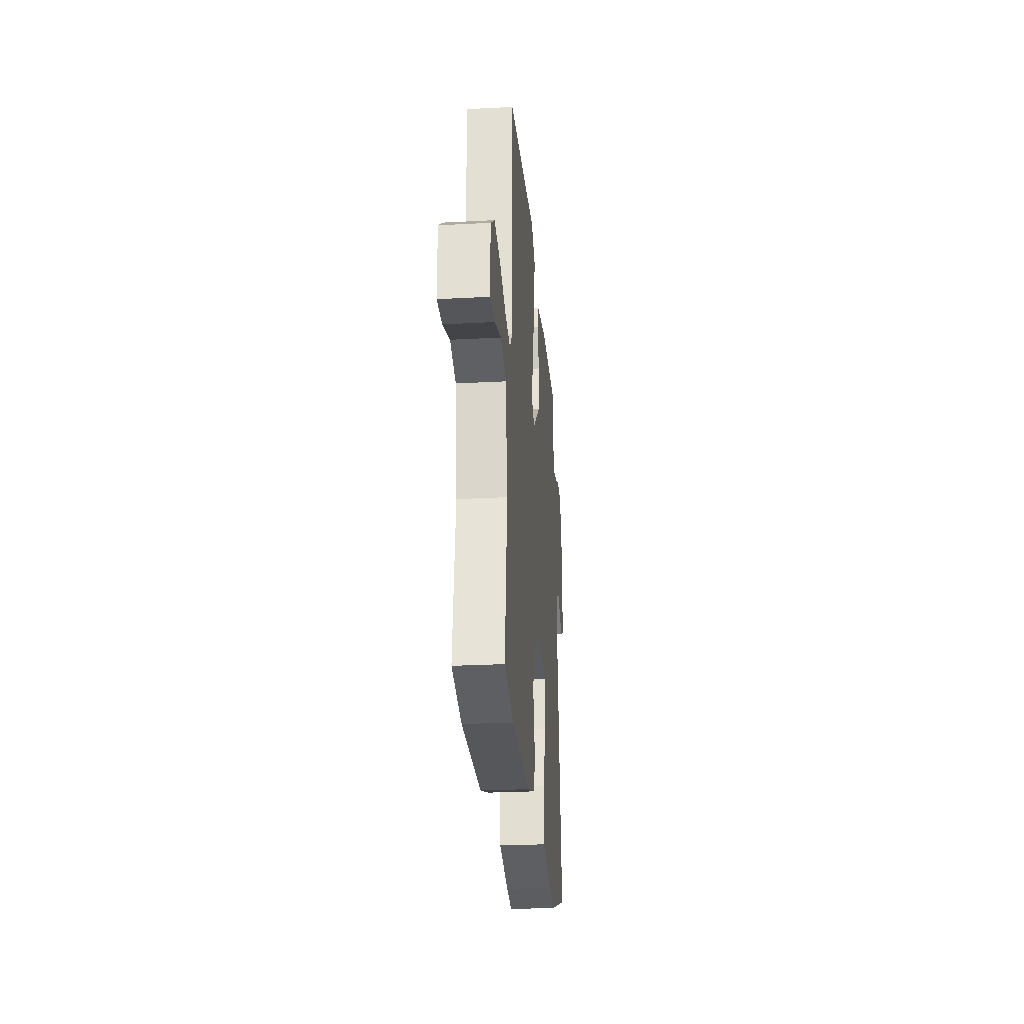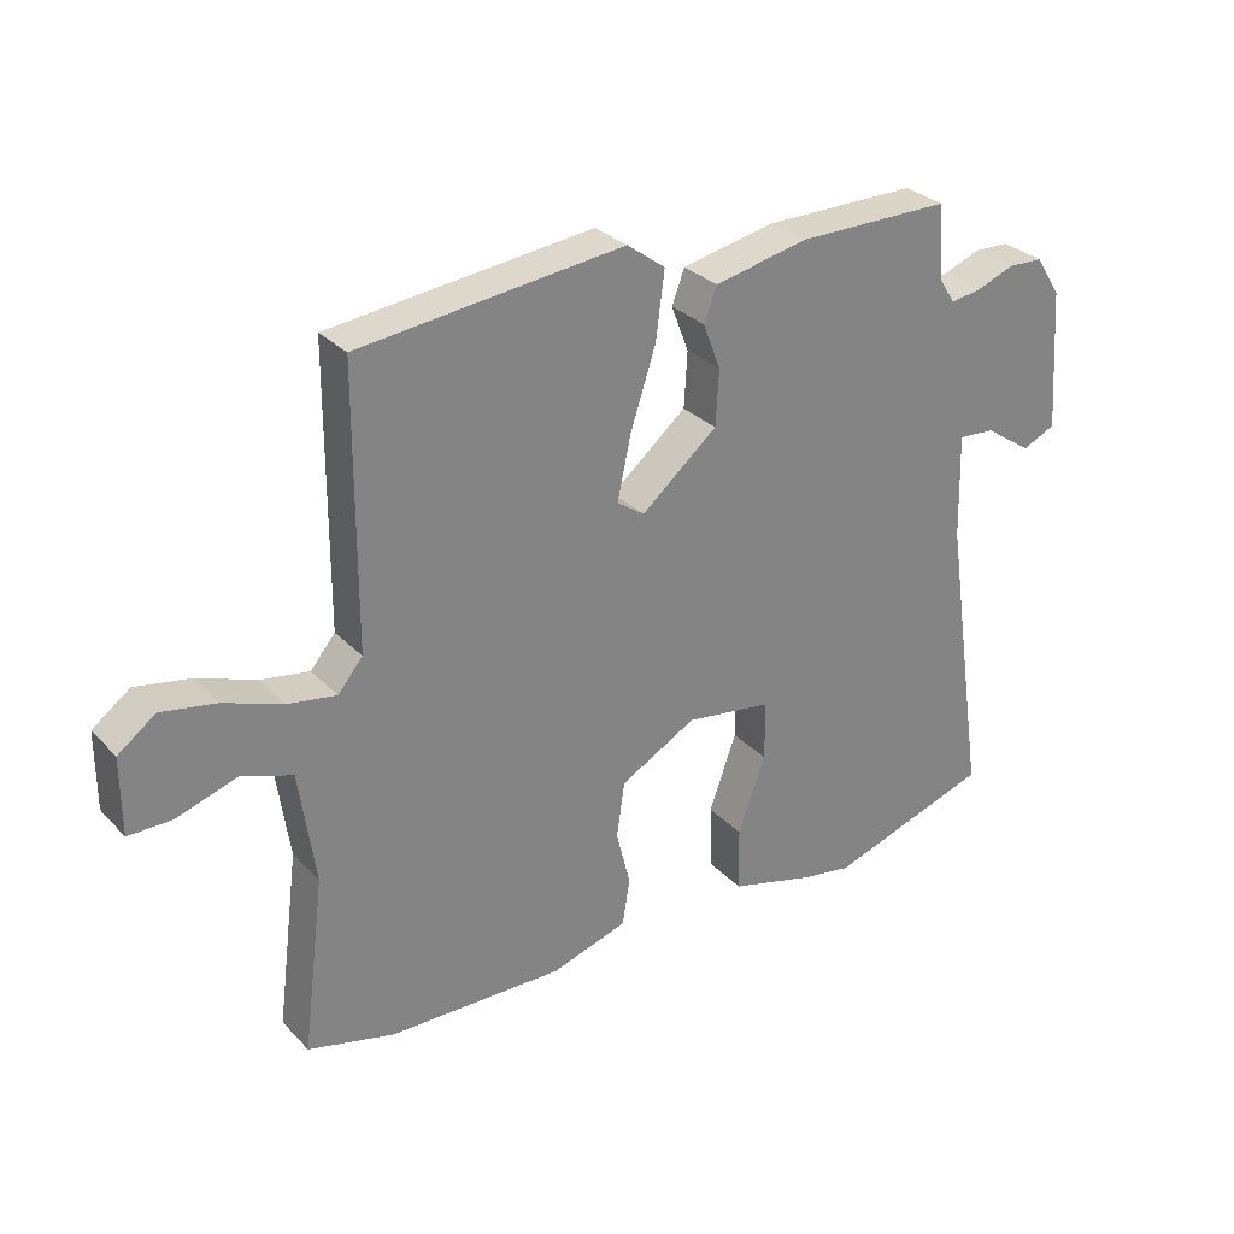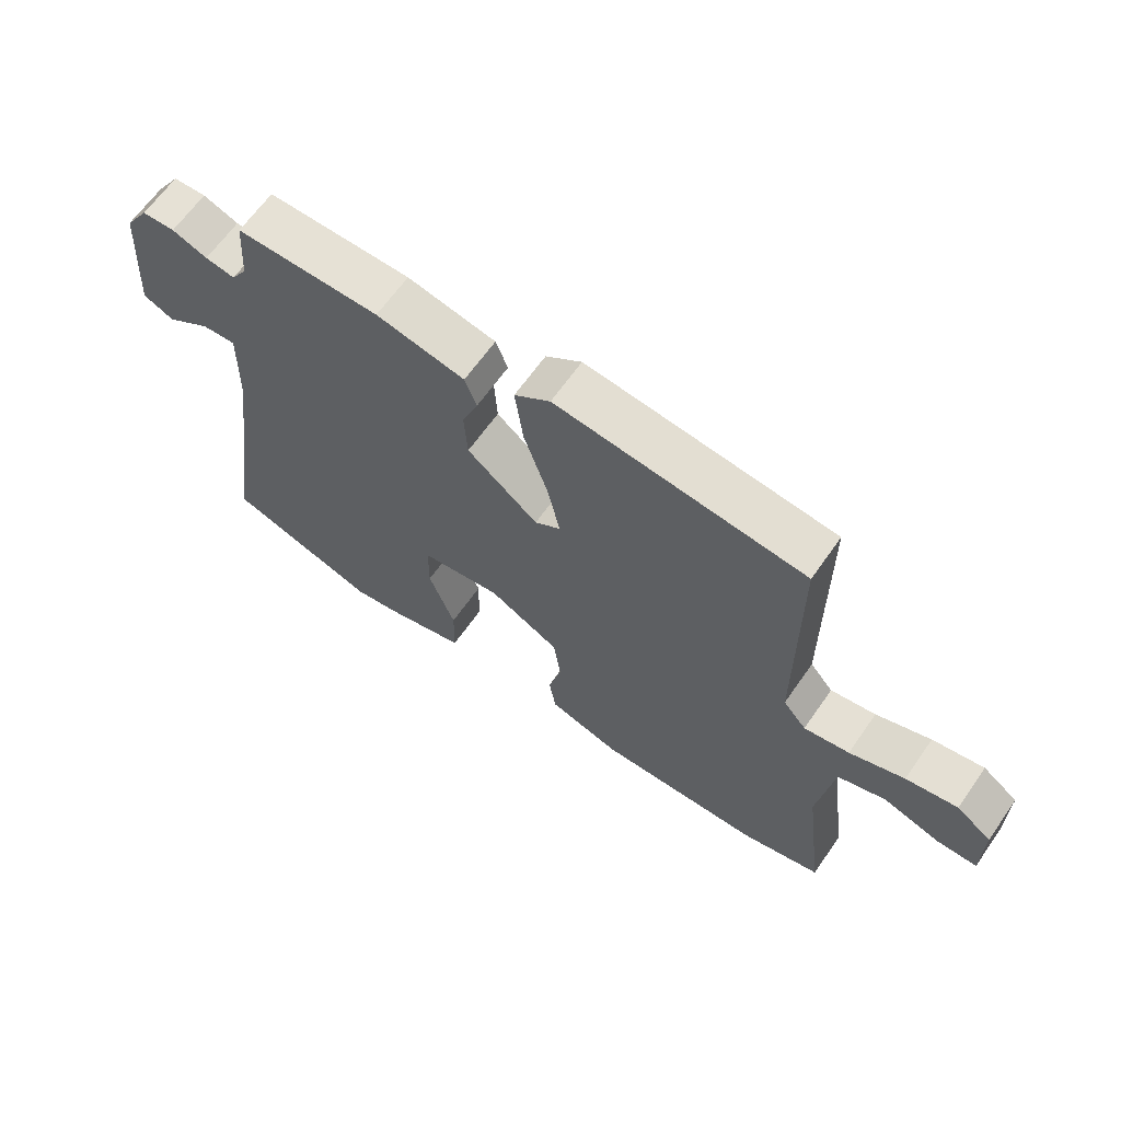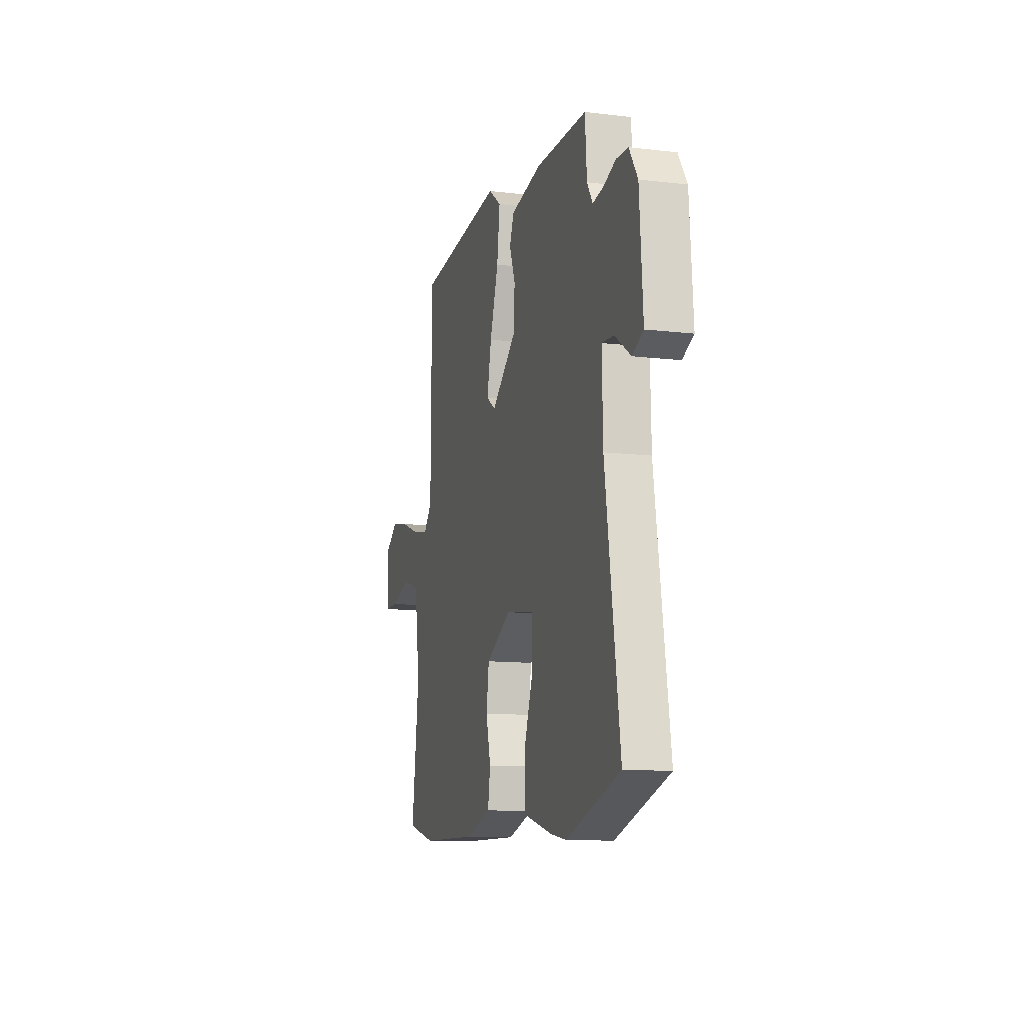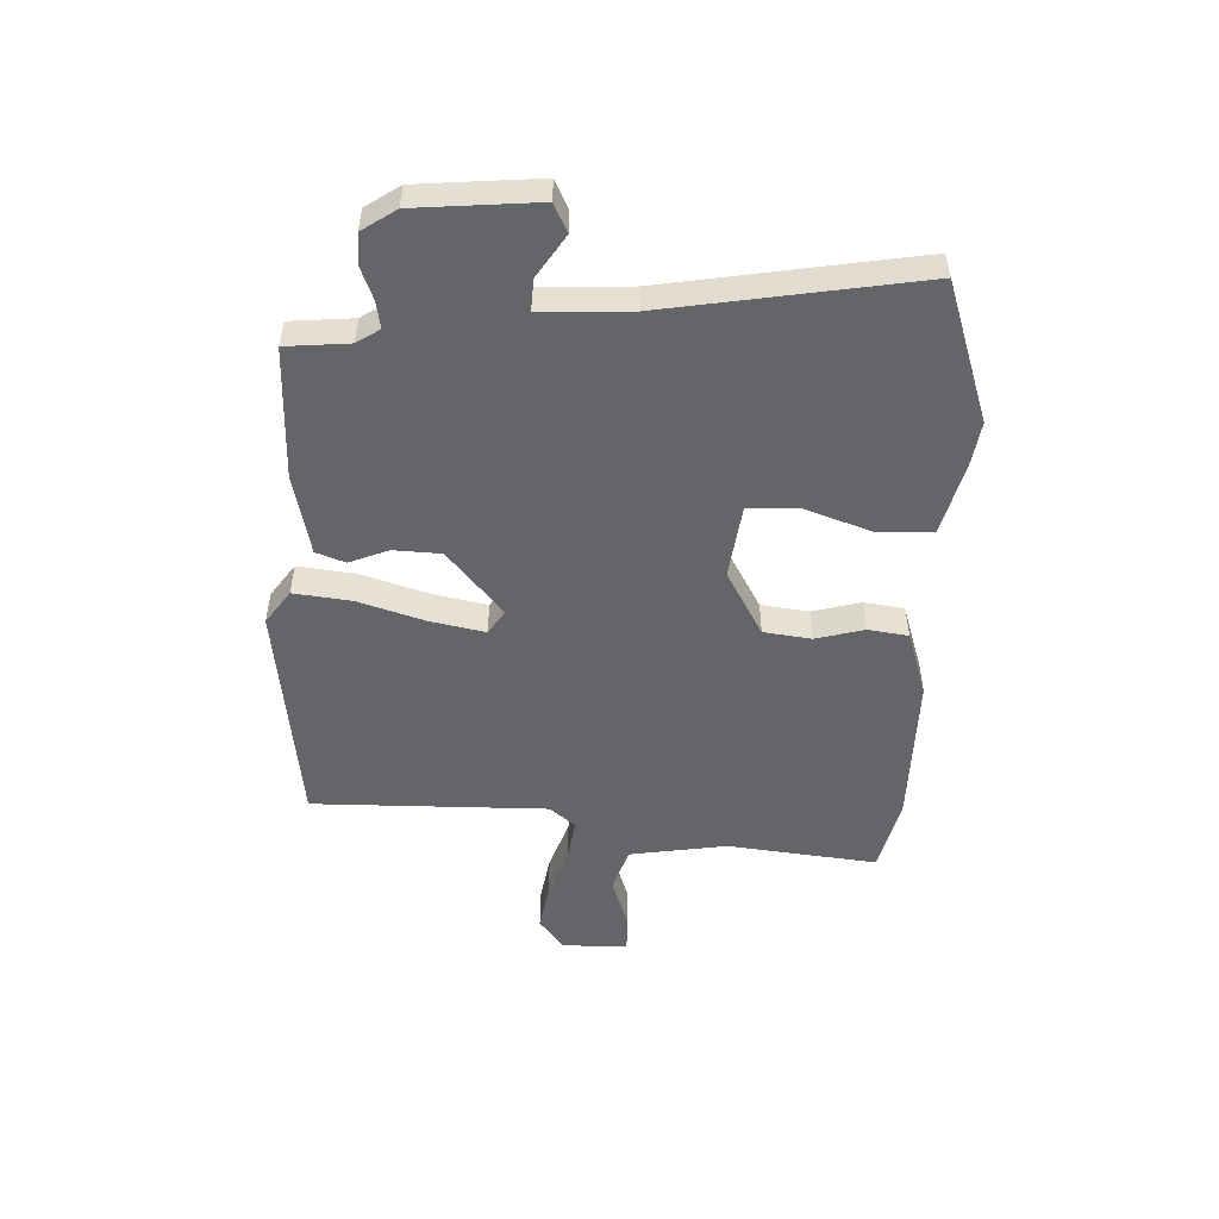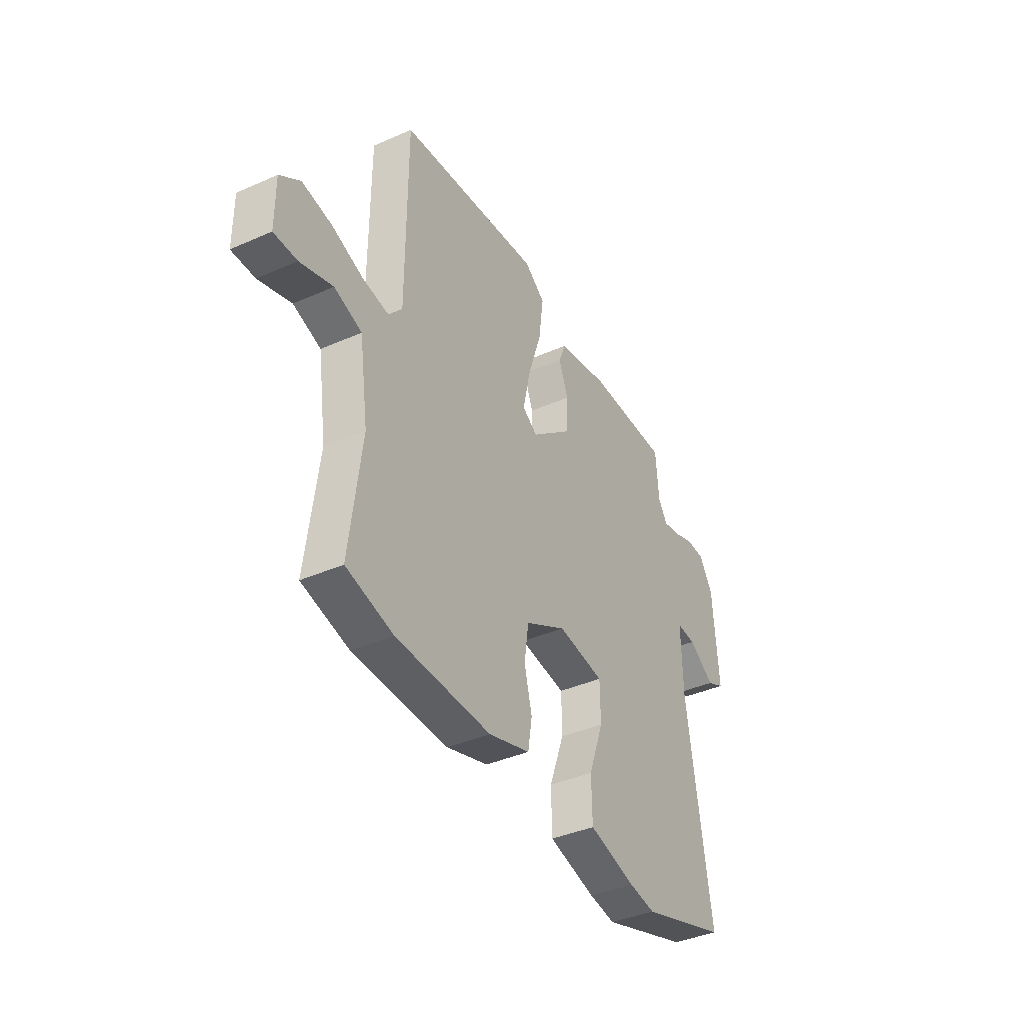
<metadata>
{"format":"obj","ext":"obj","renderer":"f3d","projection":"perspective","resolution":1024,"background":"white","views":[{"elev":-25.9,"azim":-85.1,"up":"+Z"},{"elev":29.6,"azim":-34.5,"up":"+Z"},{"elev":64.8,"azim":-145.0,"up":"+Z"},{"elev":-11.4,"azim":73.9,"up":"+Z"},{"elev":-51.6,"azim":88.6,"up":"+Y"},{"elev":-39.2,"azim":-61.1,"up":"+Z"}]}
</metadata>
<code>
v 0.582 0.07 -0.474
v 0.34 0.07 -0.552
v 0.268 0.07 -0.54
v 0.139 0.07 -0.505
v 0.137 0.07 -0.409
v 0.178 0.07 -0.296
v 0.177 0.07 -0.208
v 0.049 0.07 -0.189
v -0.064 0.07 -0.251
v -0.076 0.07 -0.333
v -0.055 0.07 -0.417
v -0.066 0.07 -0.486
v -0.18 0.07 -0.521
v -0.441 0.07 -0.515
v -0.57 0.07 -0.482
v -0.537 0.07 -0.223
v -0.561 0.07 -0.055
v -0.637 0.07 -0.029
v -0.727 0.07 -0.058
v -0.791 0.07 -0.058
v -0.791 0.07 0.056
v -0.735 0.07 0.097
v -0.653 0.07 0.082
v -0.566 0.07 0.05
v -0.494 0.07 0.038
v -0.457 0.07 0.082
v -0.455 0.07 0.489
v -0.061 0.07 0.533
v -0.004 0.07 0.491
v -0.017 0.07 0.392
v -0.055 0.07 0.276
v -0.075 0.07 0.183
v -0.034 0.07 0.155
v 0.079 0.07 0.249
v 0.084 0.07 0.331
v 0.058 0.07 0.399
v 0.077 0.07 0.449
v 0.218 0.07 0.478
v 0.446 0.07 0.478
v 0.454 0.07 0.369
v 0.479 0.07 0.329
v 0.526 0.07 0.337
v 0.582 0.07 0.358
v 0.634 0.07 0.356
v 0.672 0.07 0.297
v 0.687 0.07 0.087
v 0.638 0.07 0.064
v 0.567 0.07 0.112
v 0.513 0.07 0.116
v 0.517 0.07 -0.039
v 0.582 0 -0.474
v 0.34 0 -0.552
v 0.268 0 -0.54
v 0.139 0 -0.505
v 0.137 0 -0.409
v 0.178 0 -0.296
v 0.177 0 -0.208
v 0.049 0 -0.189
v -0.064 0 -0.251
v -0.076 0 -0.333
v -0.055 0 -0.417
v -0.066 0 -0.486
v -0.18 0 -0.521
v -0.441 0 -0.515
v -0.57 0 -0.482
v -0.537 0 -0.223
v -0.561 0 -0.055
v -0.637 0 -0.029
v -0.727 0 -0.058
v -0.791 0 -0.058
v -0.791 0 0.056
v -0.735 0 0.097
v -0.653 0 0.082
v -0.566 0 0.05
v -0.494 0 0.038
v -0.457 0 0.082
v -0.455 0 0.489
v -0.061 0 0.533
v -0.004 0 0.491
v -0.017 0 0.392
v -0.055 0 0.276
v -0.075 0 0.183
v -0.034 0 0.155
v 0.079 0 0.249
v 0.084 0 0.331
v 0.058 0 0.399
v 0.077 0 0.449
v 0.218 0 0.478
v 0.446 0 0.478
v 0.454 0 0.369
v 0.479 0 0.329
v 0.526 0 0.337
v 0.582 0 0.358
v 0.634 0 0.356
v 0.672 0 0.297
v 0.687 0 0.087
v 0.638 0 0.064
v 0.567 0 0.112
v 0.513 0 0.116
v 0.517 0 -0.039
f 46 47 48
f 45 46 48
f 44 45 48
f 43 44 48
f 42 43 48
f 41 42 48 49
f 40 41 49 50
f 38 39 40
f 37 38 40
f 36 37 40
f 35 36 40
f 1 2 3
f 50 1 3
f 40 50 3
f 35 40 3
f 34 35 3
f 29 30 31
f 28 29 31
f 27 28 31
f 26 27 31
f 25 26 31 32
f 22 23 24
f 21 22 24
f 20 21 24
f 19 20 24
f 18 19 24
f 17 18 24 25
f 25 32 33
f 17 25 33
f 16 17 33
f 14 15 16
f 13 14 16
f 12 13 16
f 11 12 16
f 10 11 16
f 3 4 5 6
f 3 6 7
f 34 3 7
f 33 34 7 8
f 9 10 16 33
f 8 9 33
f 98 97 96
f 98 96 95
f 98 95 94
f 98 94 93
f 98 93 92
f 99 98 92 91
f 100 99 91 90
f 90 89 88
f 90 88 87
f 90 87 86
f 90 86 85
f 53 52 51
f 53 51 100
f 53 100 90
f 53 90 85
f 53 85 84
f 81 80 79
f 81 79 78
f 81 78 77
f 81 77 76
f 82 81 76 75
f 74 73 72
f 74 72 71
f 74 71 70
f 74 70 69
f 74 69 68
f 75 74 68 67
f 83 82 75
f 83 75 67
f 83 67 66
f 66 65 64
f 66 64 63
f 66 63 62
f 66 62 61
f 66 61 60
f 56 55 54 53
f 57 56 53
f 57 53 84
f 58 57 84 83
f 83 66 60 59
f 83 59 58
f 1 51 52 2
f 2 52 53 3
f 3 53 54 4
f 4 54 55 5
f 5 55 56 6
f 6 56 57 7
f 7 57 58 8
f 8 58 59 9
f 9 59 60 10
f 10 60 61 11
f 11 61 62 12
f 12 62 63 13
f 13 63 64 14
f 14 64 65 15
f 15 65 66 16
f 16 66 67 17
f 17 67 68 18
f 18 68 69 19
f 19 69 70 20
f 20 70 71 21
f 21 71 72 22
f 22 72 73 23
f 23 73 74 24
f 24 74 75 25
f 25 75 76 26
f 26 76 77 27
f 27 77 78 28
f 28 78 79 29
f 29 79 80 30
f 30 80 81 31
f 31 81 82 32
f 32 82 83 33
f 33 83 84 34
f 34 84 85 35
f 35 85 86 36
f 36 86 87 37
f 37 87 88 38
f 38 88 89 39
f 39 89 90 40
f 40 90 91 41
f 41 91 92 42
f 42 92 93 43
f 43 93 94 44
f 44 94 95 45
f 45 95 96 46
f 46 96 97 47
f 47 97 98 48
f 48 98 99 49
f 49 99 100 50
f 50 100 51 1

</code>
